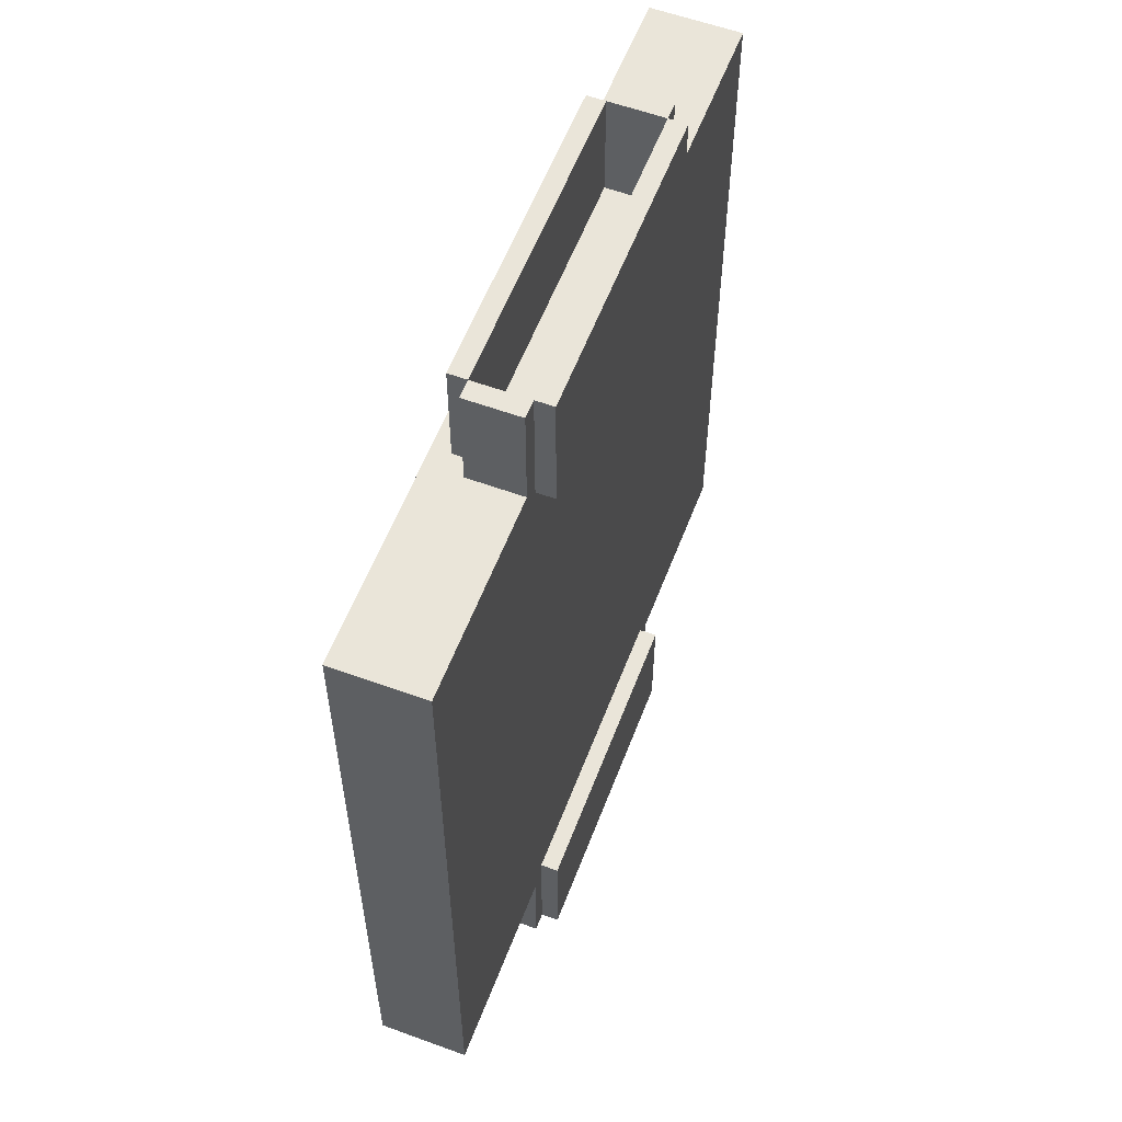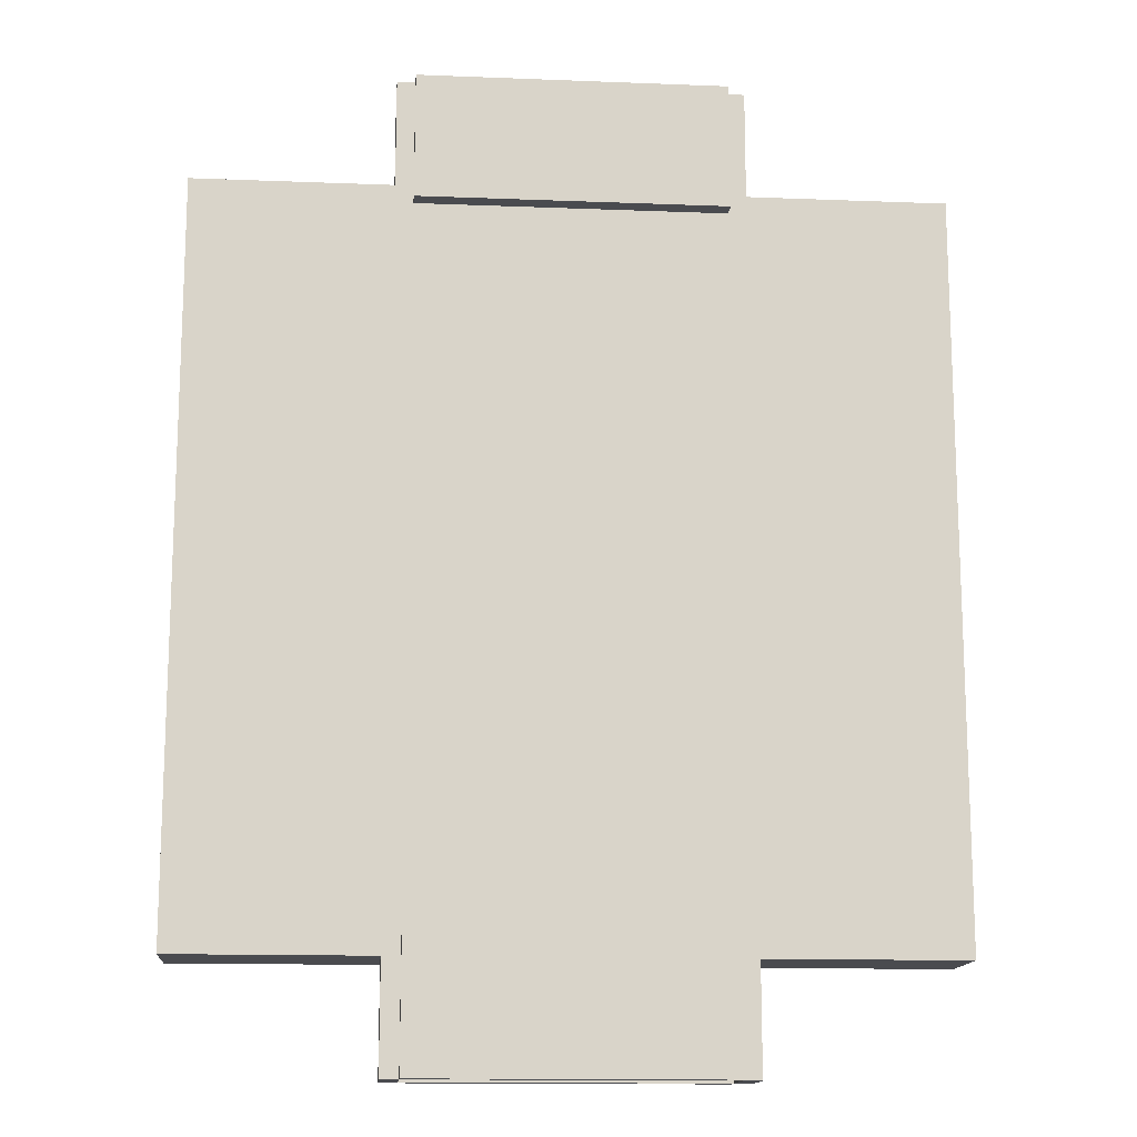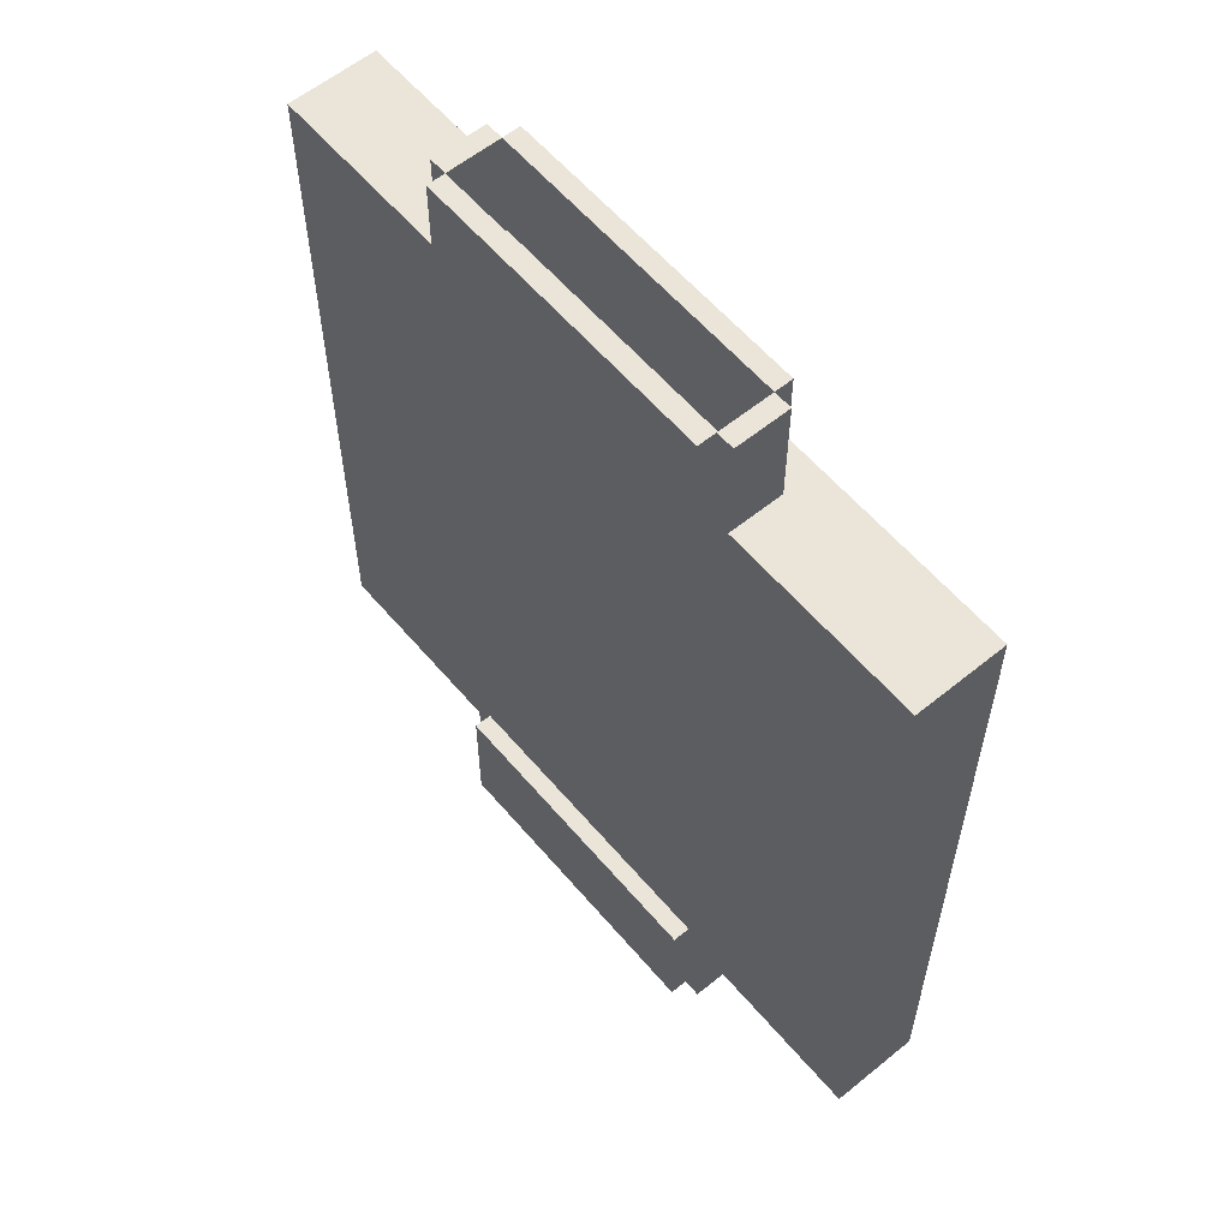
<metadata>
{"format":"obj","ext":"obj","renderer":"f3d","projection":"perspective","resolution":1024,"background":"white","views":[{"elev":57.8,"azim":-69.2,"up":"+Z"},{"elev":-14.3,"azim":-4.9,"up":"+Z"},{"elev":58.8,"azim":50.0,"up":"+Z"}]}
</metadata>
<code>
v -20 16 21
v -20 16 -20
v -20 20 21
v -20 20 16
v -20 20 15
v -20 20 10
v -20 20 9
v -20 20 4
v -20 20 3
v -20 20 -2
v -20 20 -3
v -20 20 -8
v -20 20 -9
v -20 20 -14
v -20 20 -15
v -20 20 -20
v -20 21 21
v -20 21 16
v -20 21 15
v -20 21 10
v -20 21 9
v -20 21 4
v -20 21 3
v -20 21 -2
v -20 21 -3
v -20 21 -8
v -20 21 -9
v -20 21 -14
v -20 21 -15
v -20 21 -20
v -9 16 27
v -9 16 23
v -9 16 21
v -9 16 -20
v -9 16 -22
v -9 16 -26
v -9 19 27
v -9 19 23
v -9 19 21
v -9 19 -20
v -9 19 -22
v -9 19 -26
v -8 15 27
v -8 15 23
v -8 15 20
v -8 15 -19
v -8 15 -22
v -8 15 -26
v -8 16 27
v -8 16 23
v -8 16 20
v -8 16 -19
v -8 16 -22
v -8 16 -26
v -8 19 27
v -8 19 23
v -8 19 21
v -8 19 -20
v -8 19 -22
v -8 19 -26
v -8 20 27
v -8 20 23
v -8 20 21
v -8 20 -20
v -8 20 -22
v -8 20 -26
v 9 16 27
v 9 16 23
v 9 16 21
v 9 16 -20
v 9 16 -22
v 9 16 -26
v 9 19 27
v 9 19 23
v 9 19 21
v 9 19 -20
v 9 19 -22
v 9 19 -26
v -8 16 27
v -8 16 23
v -8 16 21
v -8 16 -20
v -8 16 -22
v -8 16 -26
v -8 19 27
v -8 19 23
v -8 19 21
v -8 19 -20
v -8 19 -22
v -8 19 -26
v 9 15 27
v 9 15 23
v 9 15 20
v 9 15 -19
v 9 15 -22
v 9 15 -26
v 9 16 27
v 9 16 23
v 9 16 20
v 9 16 -19
v 9 16 -22
v 9 16 -26
v 9 19 27
v 9 19 23
v 9 19 21
v 9 19 -20
v 9 19 -22
v 9 19 -26
v 9 20 27
v 9 20 23
v 9 20 21
v 9 20 -20
v 9 20 -22
v 9 20 -26
v 10 16 27
v 10 16 23
v 10 16 21
v 10 16 -20
v 10 16 -22
v 10 16 -26
v 10 19 27
v 10 19 23
v 10 19 21
v 10 19 -20
v 10 19 -22
v 10 19 -26
v 21 16 21
v 21 16 -20
v 21 20 21
v 21 20 16
v 21 20 15
v 21 20 10
v 21 20 9
v 21 20 4
v 21 20 3
v 21 20 -2
v 21 20 -3
v 21 20 -8
v 21 20 -9
v 21 20 -14
v 21 20 -15
v 21 20 -20
v 21 21 21
v 21 21 16
v 21 21 15
v 21 21 10
v 21 21 9
v 21 21 4
v 21 21 3
v 21 21 -2
v 21 21 -3
v 21 21 -8
v 21 21 -9
v 21 21 -14
v 21 21 -15
v 21 21 -20
v -9 16 27
v -9 19 27
v -8 15 27
v -8 16 27
v -8 19 27
v -8 20 27
v 9 15 27
v 9 16 27
v 9 19 27
v 9 20 27
v 10 16 27
v 10 19 27
v -20 16 21
v -20 20 21
v -20 21 21
v -15 20 21
v -15 21 21
v -14 20 21
v -14 21 21
v -9 16 21
v -9 19 21
v -9 20 21
v -9 21 21
v -8 16 21
v -8 19 21
v -8 20 21
v -8 21 21
v -3 20 21
v -3 21 21
v -2 20 21
v -2 21 21
v 3 20 21
v 3 21 21
v 4 20 21
v 4 21 21
v 9 16 21
v 9 19 21
v 9 20 21
v 9 21 21
v 10 16 21
v 10 19 21
v 10 20 21
v 10 21 21
v 15 20 21
v 15 21 21
v 16 20 21
v 16 21 21
v 21 16 21
v 21 20 21
v 21 21 21
v -8 15 -19
v -8 16 -19
v 9 15 -19
v 9 16 -19
v -8 15 20
v -8 16 20
v 9 15 20
v 9 16 20
v -20 16 -20
v -20 20 -20
v -20 21 -20
v -15 20 -20
v -15 21 -20
v -14 20 -20
v -14 21 -20
v -9 16 -20
v -9 19 -20
v -9 20 -20
v -9 21 -20
v -8 16 -20
v -8 19 -20
v -8 20 -20
v -8 21 -20
v -3 20 -20
v -3 21 -20
v -2 20 -20
v -2 21 -20
v 3 20 -20
v 3 21 -20
v 4 20 -20
v 4 21 -20
v 9 16 -20
v 9 19 -20
v 9 20 -20
v 9 21 -20
v 10 16 -20
v 10 19 -20
v 10 20 -20
v 10 21 -20
v 15 20 -20
v 15 21 -20
v 16 20 -20
v 16 21 -20
v 21 16 -20
v 21 20 -20
v 21 21 -20
v -9 16 -26
v -9 19 -26
v -8 15 -26
v -8 16 -26
v -8 19 -26
v -8 20 -26
v 9 15 -26
v 9 16 -26
v 9 19 -26
v 9 20 -26
v 10 16 -26
v 10 19 -26
v -8 15 27
v 9 15 27
v -8 15 23
v 9 15 23
v -8 15 20
v 9 15 20
v -8 15 -19
v 9 15 -19
v -8 15 -22
v 9 15 -22
v -8 15 -26
v 9 15 -26
v -9 16 27
v -8 16 27
v 9 16 27
v 10 16 27
v -9 16 23
v -8 16 23
v 9 16 23
v 10 16 23
v -20 16 21
v -9 16 21
v 10 16 21
v 21 16 21
v -8 16 20
v 9 16 20
v -8 16 -19
v 9 16 -19
v -20 16 -20
v -9 16 -20
v 10 16 -20
v 21 16 -20
v -9 16 -22
v -8 16 -22
v 9 16 -22
v 10 16 -22
v -9 16 -26
v -8 16 -26
v 9 16 -26
v 10 16 -26
v -8 19 27
v 9 19 27
v -8 19 23
v 9 19 23
v -8 19 21
v 9 19 21
v -8 19 -20
v 9 19 -20
v -8 19 -22
v 9 19 -22
v -8 19 -26
v 9 19 -26
v -8 16 27
v 9 16 27
v -8 16 23
v 9 16 23
v -8 16 21
v 9 16 21
v -8 16 -20
v 9 16 -20
v -8 16 -22
v 9 16 -22
v -8 16 -26
v 9 16 -26
v -9 19 27
v -8 19 27
v 9 19 27
v 10 19 27
v -9 19 23
v -8 19 23
v 9 19 23
v 10 19 23
v -9 19 21
v -8 19 21
v 9 19 21
v 10 19 21
v -9 19 -20
v -8 19 -20
v 9 19 -20
v 10 19 -20
v -9 19 -22
v -8 19 -22
v 9 19 -22
v 10 19 -22
v -9 19 -26
v -8 19 -26
v 9 19 -26
v 10 19 -26
v -8 20 27
v 9 20 27
v -8 20 23
v 9 20 23
v -8 20 21
v -3 20 21
v -2 20 21
v 3 20 21
v 4 20 21
v 9 20 21
v -8 20 -20
v -3 20 -20
v -2 20 -20
v 3 20 -20
v 4 20 -20
v 9 20 -20
v -8 20 -22
v 9 20 -22
v -8 20 -26
v 9 20 -26
v -20 21 21
v -15 21 21
v -14 21 21
v -9 21 21
v -8 21 21
v -3 21 21
v -2 21 21
v 3 21 21
v 4 21 21
v 9 21 21
v 10 21 21
v 15 21 21
v 16 21 21
v 21 21 21
v -20 21 16
v -15 21 16
v -14 21 16
v -9 21 16
v -8 21 16
v -3 21 16
v -2 21 16
v 3 21 16
v 4 21 16
v 9 21 16
v 10 21 16
v 15 21 16
v 16 21 16
v 21 21 16
v -20 21 15
v -15 21 15
v -14 21 15
v -9 21 15
v -8 21 15
v -3 21 15
v -2 21 15
v 3 21 15
v 4 21 15
v 9 21 15
v 10 21 15
v 15 21 15
v 16 21 15
v 21 21 15
v -20 21 10
v -15 21 10
v -14 21 10
v -9 21 10
v -8 21 10
v -3 21 10
v -2 21 10
v 3 21 10
v 4 21 10
v 9 21 10
v 10 21 10
v 15 21 10
v 16 21 10
v 21 21 10
v -20 21 9
v -15 21 9
v -14 21 9
v -9 21 9
v -8 21 9
v -3 21 9
v -2 21 9
v 3 21 9
v 4 21 9
v 9 21 9
v 10 21 9
v 15 21 9
v 16 21 9
v 21 21 9
v -20 21 4
v -15 21 4
v -14 21 4
v -9 21 4
v -8 21 4
v -3 21 4
v -2 21 4
v 3 21 4
v 4 21 4
v 9 21 4
v 10 21 4
v 15 21 4
v 16 21 4
v 21 21 4
v -20 21 3
v -15 21 3
v -14 21 3
v -9 21 3
v -8 21 3
v -3 21 3
v -2 21 3
v 3 21 3
v 4 21 3
v 9 21 3
v 10 21 3
v 15 21 3
v 16 21 3
v 21 21 3
v -20 21 -2
v -15 21 -2
v -14 21 -2
v -9 21 -2
v -8 21 -2
v -3 21 -2
v -2 21 -2
v 3 21 -2
v 4 21 -2
v 9 21 -2
v 10 21 -2
v 15 21 -2
v 16 21 -2
v 21 21 -2
v -20 21 -3
v -15 21 -3
v -14 21 -3
v -9 21 -3
v -8 21 -3
v -3 21 -3
v -2 21 -3
v 3 21 -3
v 4 21 -3
v 9 21 -3
v 10 21 -3
v 15 21 -3
v 16 21 -3
v 21 21 -3
v -20 21 -8
v -15 21 -8
v -14 21 -8
v -9 21 -8
v -8 21 -8
v -3 21 -8
v -2 21 -8
v 3 21 -8
v 4 21 -8
v 9 21 -8
v 10 21 -8
v 15 21 -8
v 16 21 -8
v 21 21 -8
v -20 21 -9
v -15 21 -9
v -14 21 -9
v -9 21 -9
v -8 21 -9
v -3 21 -9
v -2 21 -9
v 3 21 -9
v 4 21 -9
v 9 21 -9
v 10 21 -9
v 15 21 -9
v 16 21 -9
v 21 21 -9
v -20 21 -14
v -15 21 -14
v -14 21 -14
v -9 21 -14
v -8 21 -14
v -3 21 -14
v -2 21 -14
v 3 21 -14
v 4 21 -14
v 9 21 -14
v 10 21 -14
v 15 21 -14
v 16 21 -14
v 21 21 -14
v -20 21 -15
v -15 21 -15
v -14 21 -15
v -9 21 -15
v -8 21 -15
v -3 21 -15
v -2 21 -15
v 3 21 -15
v 4 21 -15
v 9 21 -15
v 10 21 -15
v 15 21 -15
v 16 21 -15
v 21 21 -15
v -20 21 -20
v -15 21 -20
v -14 21 -20
v -9 21 -20
v -8 21 -20
v -3 21 -20
v -2 21 -20
v 3 21 -20
v 4 21 -20
v 9 21 -20
v 10 21 -20
v 15 21 -20
v 16 21 -20
v 21 21 -20
f 3 2 1
f 4 2 3
f 5 2 4
f 6 2 5
f 7 2 6
f 8 2 7
f 9 2 8
f 10 2 9
f 11 2 10
f 12 2 11
f 13 2 12
f 14 2 13
f 15 2 14
f 16 2 15
f 17 4 3
f 18 5 4
f 18 4 17
f 19 6 5
f 19 5 18
f 20 7 6
f 20 6 19
f 21 8 7
f 21 7 20
f 22 9 8
f 22 8 21
f 23 10 9
f 23 9 22
f 24 11 10
f 24 10 23
f 25 12 11
f 25 11 24
f 26 13 12
f 26 12 25
f 27 14 13
f 27 13 26
f 28 15 14
f 28 14 27
f 29 16 15
f 29 15 28
f 30 16 29
f 37 32 31
f 38 33 32
f 38 32 37
f 39 33 38
f 40 35 34
f 41 36 35
f 41 35 40
f 42 36 41
f 49 44 43
f 50 45 44
f 50 44 49
f 51 45 50
f 52 47 46
f 53 48 47
f 53 47 52
f 54 48 53
f 61 56 55
f 62 57 56
f 62 56 61
f 63 57 62
f 64 59 58
f 65 60 59
f 65 59 64
f 66 60 65
f 73 68 67
f 74 69 68
f 74 68 73
f 75 69 74
f 76 71 70
f 77 72 71
f 77 71 76
f 78 72 77
f 79 80 85
f 80 81 86
f 85 80 86
f 86 81 87
f 82 83 88
f 83 84 89
f 88 83 89
f 89 84 90
f 91 92 97
f 92 93 98
f 97 92 98
f 98 93 99
f 94 95 100
f 95 96 101
f 100 95 101
f 101 96 102
f 103 104 109
f 104 105 110
f 109 104 110
f 110 105 111
f 106 107 112
f 107 108 113
f 112 107 113
f 113 108 114
f 115 116 121
f 116 117 122
f 121 116 122
f 122 117 123
f 118 119 124
f 119 120 125
f 124 119 125
f 125 120 126
f 127 128 129
f 129 128 130
f 130 128 131
f 131 128 132
f 132 128 133
f 133 128 134
f 134 128 135
f 135 128 136
f 136 128 137
f 137 128 138
f 138 128 139
f 139 128 140
f 140 128 141
f 141 128 142
f 129 130 143
f 130 131 144
f 143 130 144
f 131 132 145
f 144 131 145
f 132 133 146
f 145 132 146
f 133 134 147
f 146 133 147
f 134 135 148
f 147 134 148
f 135 136 149
f 148 135 149
f 136 137 150
f 149 136 150
f 137 138 151
f 150 137 151
f 138 139 152
f 151 138 152
f 139 140 153
f 152 139 153
f 140 141 154
f 153 140 154
f 141 142 155
f 154 141 155
f 155 142 156
f 160 158 157
f 161 158 160
f 163 160 159
f 164 160 163
f 165 162 161
f 166 162 165
f 167 165 164
f 168 165 167
f 172 170 169
f 172 171 170
f 173 171 172
f 174 172 169
f 174 173 172
f 175 173 174
f 176 174 169
f 177 174 176
f 178 175 174
f 178 174 177
f 179 175 178
f 181 178 177
f 181 179 178
f 182 179 181
f 183 179 182
f 184 183 182
f 185 183 184
f 186 185 184
f 187 185 186
f 188 187 186
f 189 187 188
f 190 189 188
f 191 189 190
f 192 181 180
f 193 181 192
f 194 191 190
f 195 191 194
f 197 194 193
f 197 195 194
f 198 195 197
f 199 195 198
f 200 197 196
f 200 198 197
f 200 199 198
f 201 199 200
f 202 200 196
f 202 201 200
f 203 201 202
f 204 202 196
f 205 203 202
f 205 202 204
f 206 203 205
f 209 208 207
f 210 208 209
f 211 212 213
f 213 212 214
f 215 216 218
f 216 217 218
f 218 217 219
f 215 218 220
f 218 219 220
f 220 219 221
f 215 220 222
f 222 220 223
f 220 221 224
f 223 220 224
f 224 221 225
f 223 224 227
f 224 225 227
f 227 225 228
f 228 225 229
f 228 229 230
f 230 229 231
f 230 231 232
f 232 231 233
f 232 233 234
f 234 233 235
f 234 235 236
f 236 235 237
f 226 227 238
f 238 227 239
f 236 237 240
f 240 237 241
f 239 240 243
f 240 241 243
f 243 241 244
f 244 241 245
f 242 243 246
f 243 244 246
f 244 245 246
f 246 245 247
f 242 246 248
f 246 247 248
f 248 247 249
f 242 248 250
f 248 249 251
f 250 248 251
f 251 249 252
f 253 254 256
f 256 254 257
f 255 256 259
f 259 256 260
f 257 258 261
f 261 258 262
f 260 261 263
f 263 261 264
f 267 266 265
f 268 266 267
f 269 268 267
f 270 268 269
f 273 272 271
f 274 272 273
f 275 274 273
f 276 274 275
f 281 278 277
f 282 278 281
f 283 280 279
f 284 280 283
f 286 282 281
f 287 284 283
f 289 286 285
f 289 282 286
f 290 287 283
f 290 288 287
f 291 289 285
f 291 290 289
f 292 288 290
f 292 290 291
f 293 291 285
f 294 291 293
f 295 288 292
f 296 288 295
f 297 291 294
f 298 291 297
f 299 295 292
f 300 295 299
f 301 298 297
f 302 298 301
f 303 300 299
f 304 300 303
f 307 306 305
f 308 306 307
f 309 308 307
f 310 308 309
f 313 312 311
f 314 312 313
f 315 314 313
f 316 314 315
f 317 318 319
f 319 318 320
f 319 320 321
f 321 320 322
f 323 324 325
f 325 324 326
f 325 326 327
f 327 326 328
f 329 330 333
f 333 330 334
f 331 332 335
f 335 332 336
f 333 334 337
f 337 334 338
f 335 336 339
f 339 336 340
f 341 342 345
f 345 342 346
f 343 344 347
f 347 344 348
f 345 346 349
f 349 346 350
f 347 348 351
f 351 348 352
f 353 354 355
f 355 354 356
f 355 356 357
f 357 356 358
f 358 356 359
f 359 356 360
f 360 356 361
f 361 356 362
f 363 364 369
f 367 368 369
f 366 367 369
f 365 366 369
f 364 365 369
f 369 368 370
f 369 370 371
f 371 370 372
f 373 374 387
f 374 375 388
f 387 374 388
f 375 376 389
f 388 375 389
f 376 377 390
f 389 376 390
f 377 378 391
f 390 377 391
f 378 379 392
f 391 378 392
f 379 380 393
f 392 379 393
f 380 381 394
f 393 380 394
f 381 382 395
f 394 381 395
f 382 383 396
f 395 382 396
f 383 384 397
f 396 383 397
f 384 385 398
f 397 384 398
f 385 386 399
f 398 385 399
f 399 386 400
f 397 398 401
f 387 388 401
f 399 400 401
f 398 399 401
f 396 397 401
f 395 396 401
f 394 395 401
f 393 394 401
f 392 393 401
f 391 392 401
f 390 391 401
f 389 390 401
f 388 389 401
f 401 400 402
f 402 400 403
f 403 400 404
f 404 400 405
f 405 400 406
f 406 400 407
f 407 400 408
f 408 400 409
f 409 400 410
f 410 400 411
f 411 400 412
f 412 400 413
f 413 400 414
f 401 402 415
f 402 403 416
f 415 402 416
f 403 404 417
f 416 403 417
f 404 405 418
f 417 404 418
f 405 406 419
f 418 405 419
f 406 407 420
f 419 406 420
f 407 408 421
f 420 407 421
f 408 409 422
f 421 408 422
f 409 410 423
f 422 409 423
f 410 411 424
f 423 410 424
f 411 412 425
f 424 411 425
f 412 413 426
f 425 412 426
f 413 414 427
f 426 413 427
f 427 414 428
f 415 416 429
f 416 417 429
f 427 428 429
f 426 427 429
f 425 426 429
f 424 425 429
f 423 424 429
f 422 423 429
f 421 422 429
f 420 421 429
f 419 420 429
f 418 419 429
f 417 418 429
f 429 428 430
f 430 428 431
f 431 428 432
f 432 428 433
f 433 428 434
f 434 428 435
f 435 428 436
f 436 428 437
f 437 428 438
f 438 428 439
f 439 428 440
f 440 428 441
f 441 428 442
f 429 430 443
f 430 431 444
f 443 430 444
f 431 432 445
f 444 431 445
f 432 433 446
f 445 432 446
f 433 434 447
f 446 433 447
f 434 435 448
f 447 434 448
f 435 436 449
f 448 435 449
f 436 437 450
f 449 436 450
f 437 438 451
f 450 437 451
f 438 439 452
f 451 438 452
f 439 440 453
f 452 439 453
f 440 441 454
f 453 440 454
f 441 442 455
f 454 441 455
f 455 442 456
f 443 444 457
f 444 445 457
f 455 456 457
f 454 455 457
f 453 454 457
f 452 453 457
f 451 452 457
f 450 451 457
f 449 450 457
f 448 449 457
f 447 448 457
f 446 447 457
f 445 446 457
f 457 456 458
f 458 456 459
f 459 456 460
f 460 456 461
f 461 456 462
f 462 456 463
f 463 456 464
f 464 456 465
f 465 456 466
f 466 456 467
f 467 456 468
f 468 456 469
f 469 456 470
f 457 458 471
f 458 459 472
f 471 458 472
f 459 460 473
f 472 459 473
f 460 461 474
f 473 460 474
f 461 462 475
f 474 461 475
f 462 463 476
f 475 462 476
f 463 464 477
f 476 463 477
f 464 465 478
f 477 464 478
f 465 466 479
f 478 465 479
f 466 467 480
f 479 466 480
f 467 468 481
f 480 467 481
f 468 469 482
f 481 468 482
f 469 470 483
f 482 469 483
f 483 470 484
f 471 472 485
f 472 473 485
f 483 484 485
f 482 483 485
f 481 482 485
f 480 481 485
f 479 480 485
f 478 479 485
f 477 478 485
f 476 477 485
f 475 476 485
f 474 475 485
f 473 474 485
f 485 484 486
f 486 484 487
f 487 484 488
f 488 484 489
f 489 484 490
f 490 484 491
f 491 484 492
f 492 484 493
f 493 484 494
f 494 484 495
f 495 484 496
f 496 484 497
f 497 484 498
f 485 486 499
f 486 487 500
f 499 486 500
f 487 488 501
f 500 487 501
f 488 489 502
f 501 488 502
f 489 490 503
f 502 489 503
f 490 491 504
f 503 490 504
f 491 492 505
f 504 491 505
f 492 493 506
f 505 492 506
f 493 494 507
f 506 493 507
f 494 495 508
f 507 494 508
f 495 496 509
f 508 495 509
f 496 497 510
f 509 496 510
f 497 498 511
f 510 497 511
f 511 498 512
f 499 500 513
f 500 501 513
f 511 512 513
f 510 511 513
f 509 510 513
f 508 509 513
f 507 508 513
f 506 507 513
f 505 506 513
f 504 505 513
f 503 504 513
f 502 503 513
f 501 502 513
f 513 512 514
f 514 512 515
f 515 512 516
f 516 512 517
f 517 512 518
f 518 512 519
f 519 512 520
f 520 512 521
f 521 512 522
f 522 512 523
f 523 512 524
f 524 512 525
f 525 512 526
f 513 514 527
f 514 515 528
f 527 514 528
f 515 516 529
f 528 515 529
f 516 517 530
f 529 516 530
f 517 518 531
f 530 517 531
f 518 519 532
f 531 518 532
f 519 520 533
f 532 519 533
f 520 521 534
f 533 520 534
f 521 522 535
f 534 521 535
f 522 523 536
f 535 522 536
f 523 524 537
f 536 523 537
f 524 525 538
f 537 524 538
f 525 526 539
f 538 525 539
f 539 526 540
f 527 528 541
f 528 529 541
f 539 540 541
f 538 539 541
f 537 538 541
f 536 537 541
f 535 536 541
f 534 535 541
f 533 534 541
f 532 533 541
f 531 532 541
f 530 531 541
f 529 530 541
f 541 540 542
f 542 540 543
f 543 540 544
f 544 540 545
f 545 540 546
f 546 540 547
f 547 540 548
f 548 540 549
f 549 540 550
f 550 540 551
f 551 540 552
f 552 540 553
f 553 540 554
f 541 542 555
f 542 543 556
f 555 542 556
f 543 544 557
f 556 543 557
f 544 545 558
f 557 544 558
f 545 546 559
f 558 545 559
f 546 547 560
f 559 546 560
f 547 548 561
f 560 547 561
f 548 549 562
f 561 548 562
f 549 550 563
f 562 549 563
f 550 551 564
f 563 550 564
f 551 552 565
f 564 551 565
f 552 553 566
f 565 552 566
f 553 554 567
f 566 553 567
f 567 554 568

</code>
